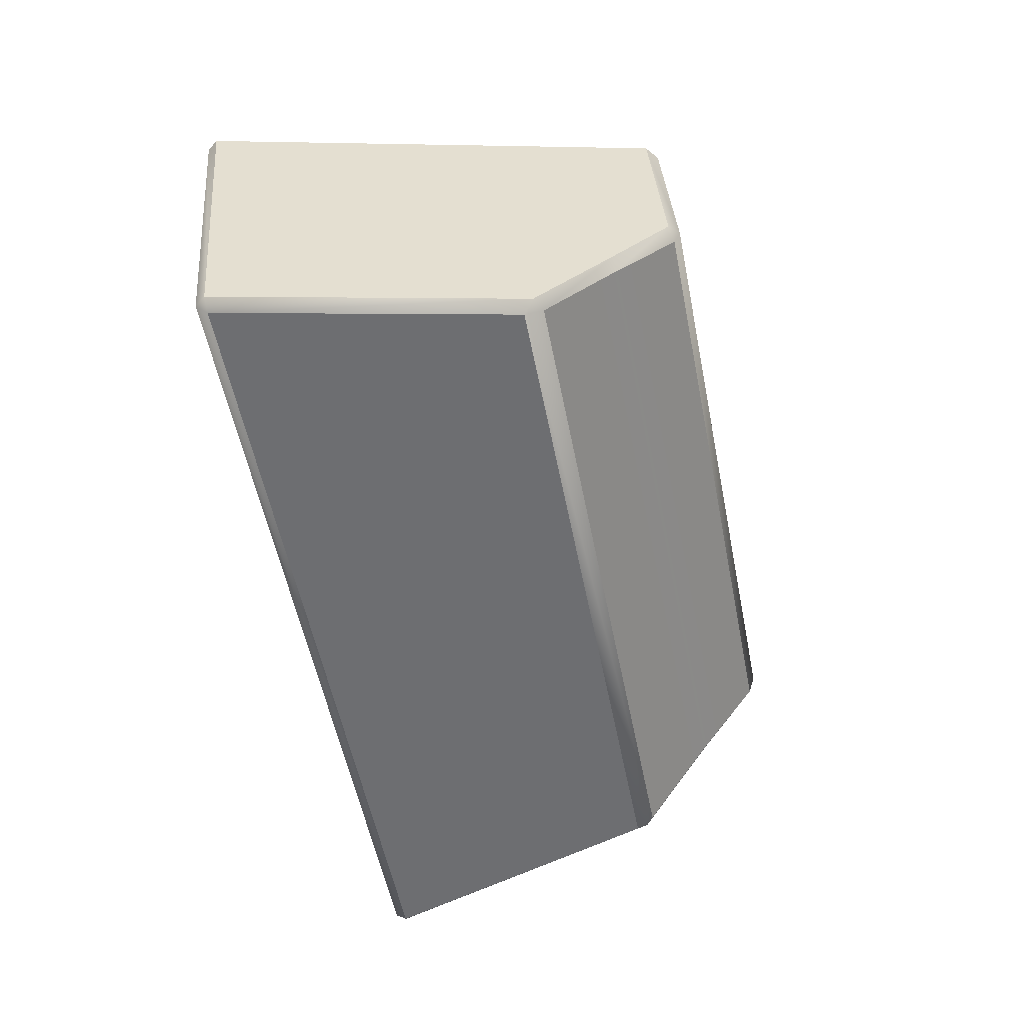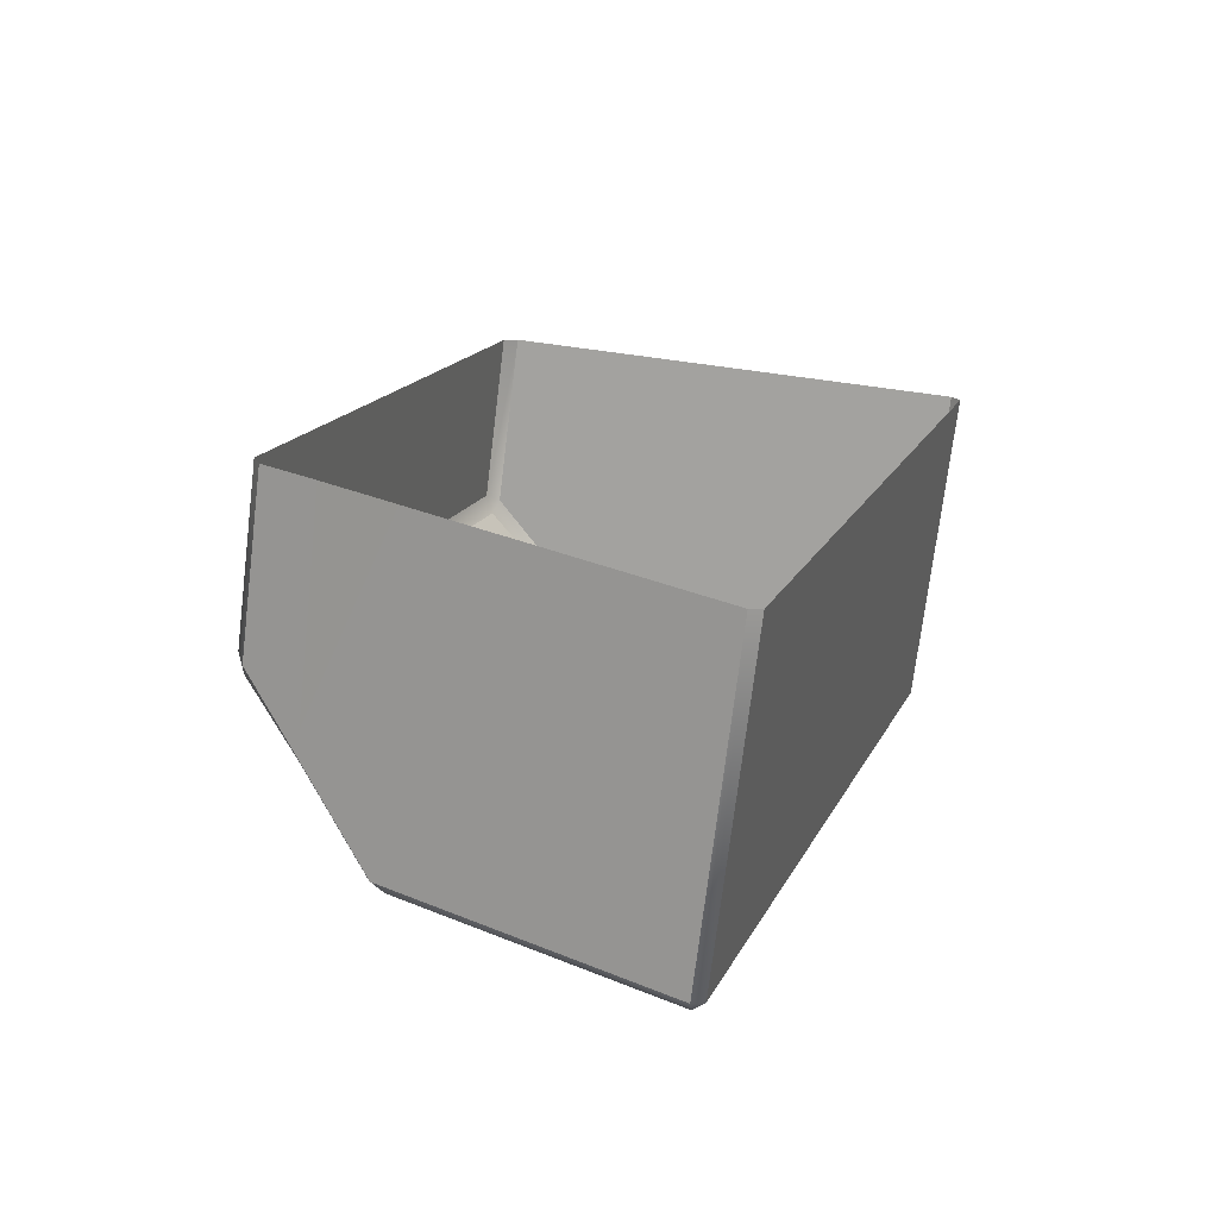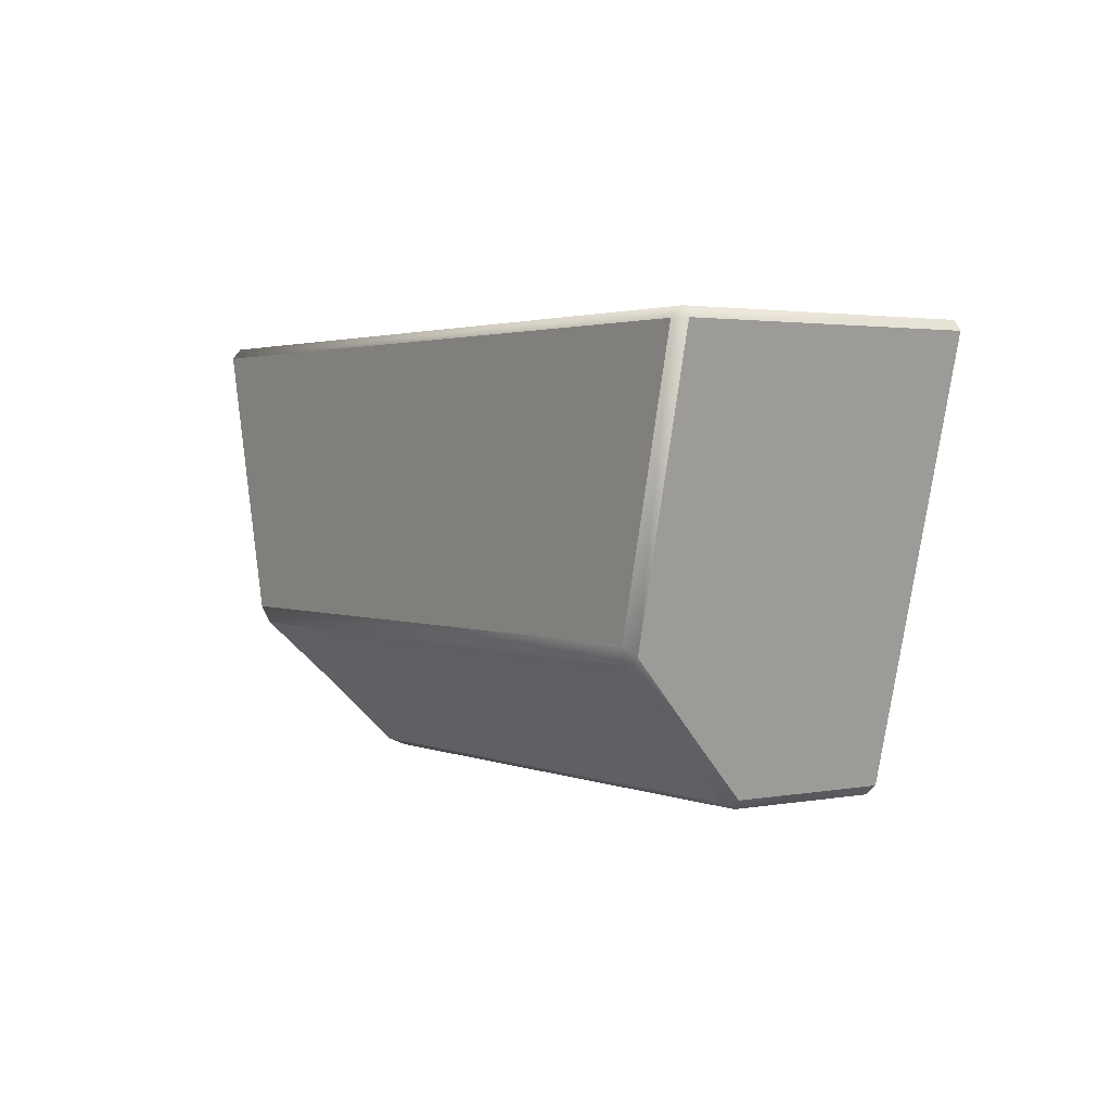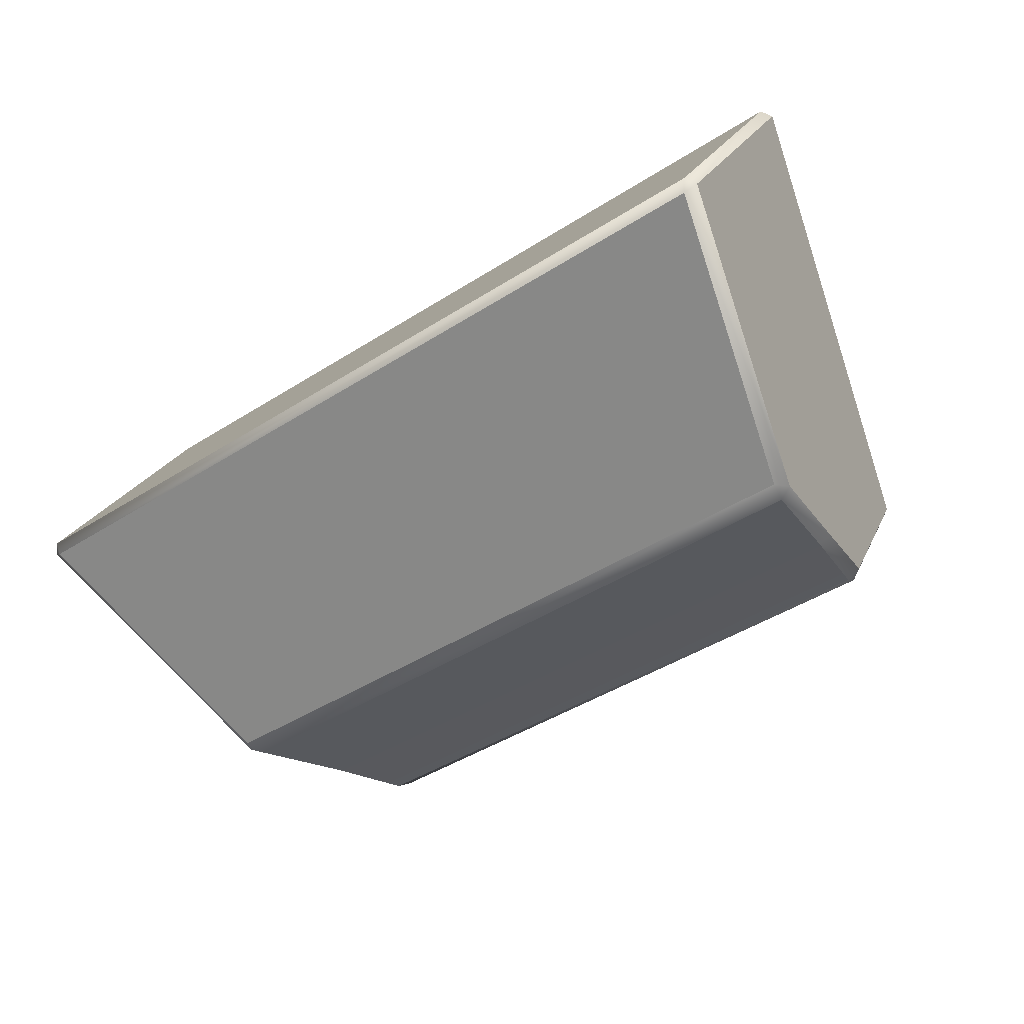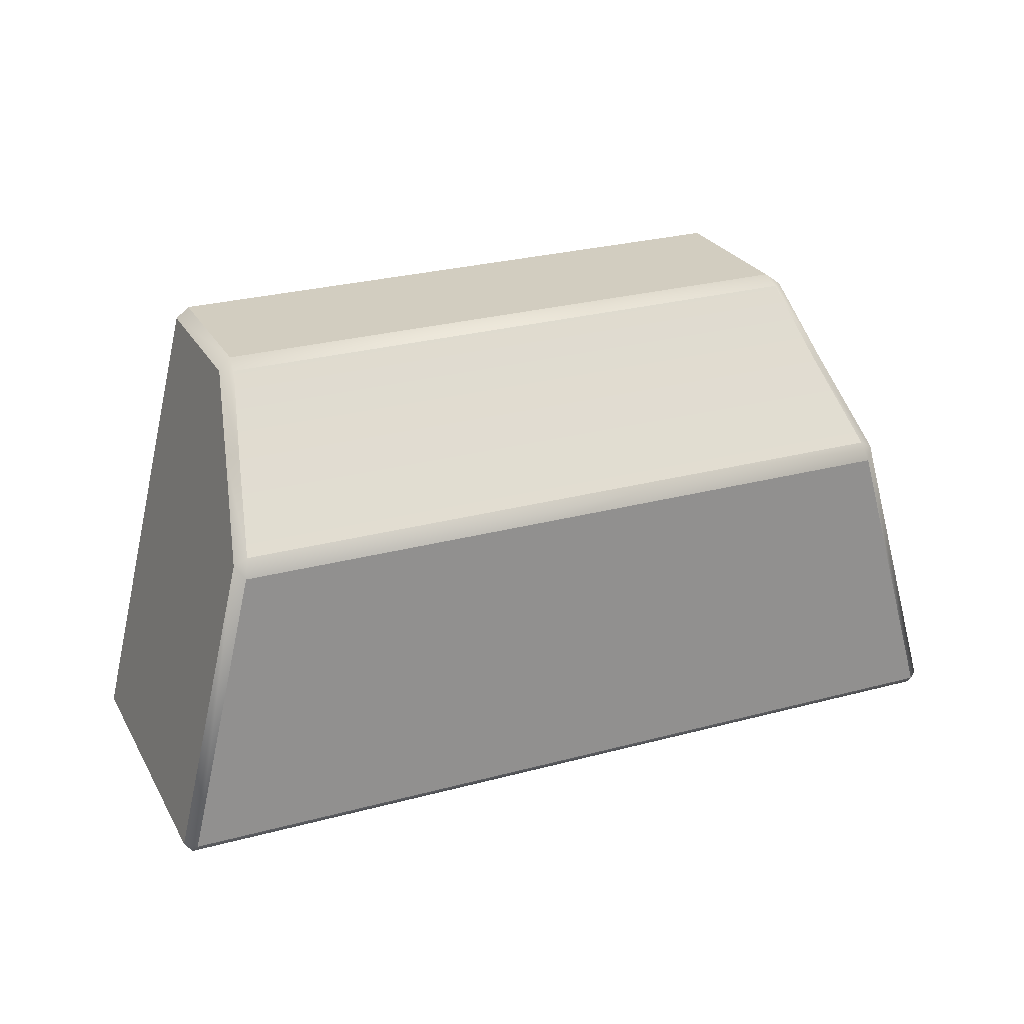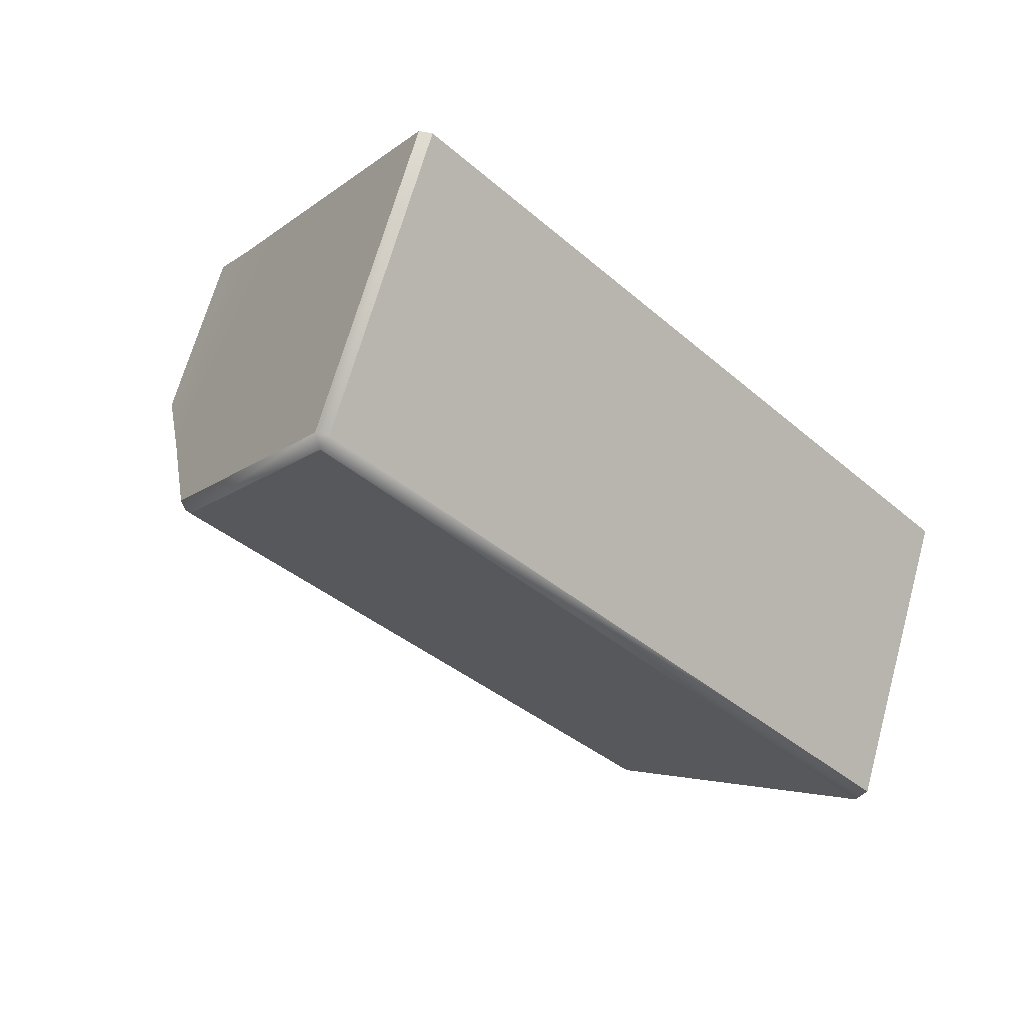
<metadata>
{"format":"obj","ext":"obj","renderer":"f3d","projection":"perspective","resolution":1024,"background":"white","views":[{"elev":-75.8,"azim":-78.2,"up":"+Z"},{"elev":38.9,"azim":108.7,"up":"+Z"},{"elev":2.2,"azim":-147.1,"up":"+Y"},{"elev":-79.9,"azim":-148.5,"up":"+Z"},{"elev":-65.2,"azim":1.1,"up":"+Z"},{"elev":-5.9,"azim":135.5,"up":"+Z"}]}
</metadata>
<code>
o Bistro_Research_Exterior_paris_building_11_5735
v 9.142 11.22 22.88
v 9.159 11.33 22.77
v 10.01 11.22 23.24
v 10.08 11.33 23.15
v 9.029 11.11 23.23
v 9.123 11.11 23
v 9.854 11.11 23.56
v 9.948 11.11 23.34
v 9.157 11.36 22.75
v 9.06 11.77 22.71
v 10.09 11.36 23.14
v 10.19 11.77 23.18
v 9.13 11.12 22.97
v 9.96 11.12 23.31
v 8.87 11.79 23.16
v 10.02 11.79 23.63
v 9.05 11.79 22.72
v 10.19 11.79 23.2
v 10.2 11.77 23.2
v 10.03 11.77 23.64
v 8.859 11.77 23.16
v 9.039 11.77 22.72
v 10.1 11.34 23.16
v 9.922 11.34 23.59
v 10.02 11.22 23.26
v 9.892 11.22 23.58
v 9.969 11.13 23.34
v 9.873 11.13 23.57
v 9.108 11.13 22.98
v 9.011 11.13 23.22
v 9.121 11.22 22.89
v 8.99 11.22 23.21
v 9.139 11.34 22.76
v 8.961 11.34 23.2
f 1 2 3
f 2 4 3
f 5 6 7
f 6 8 7
f 9 10 11
f 10 12 11
f 13 1 14
f 1 3 14
f 15 16 17
f 16 18 17
f 19 18 20
f 18 16 20
f 21 15 22
f 15 17 22
f 19 20 23
f 20 24 23
f 23 24 25
f 24 26 25
f 25 26 27
f 26 28 27
f 29 30 31
f 30 32 31
f 31 32 33
f 32 34 33
f 33 34 22
f 34 21 22
f 4 23 3
f 23 25 3
f 3 25 14
f 25 27 14
f 28 7 27
f 7 8 27
f 27 8 14
f 13 14 8
f 6 13 8
f 5 30 6
f 30 29 6
f 13 6 29
f 13 29 1
f 29 31 1
f 1 31 2
f 31 33 2
f 11 23 4
f 19 23 11
f 11 4 9
f 12 19 11
f 4 2 9
f 12 18 19
f 33 9 2
f 17 18 12
f 9 33 10
f 10 17 12
f 33 22 10
f 22 17 10

</code>
